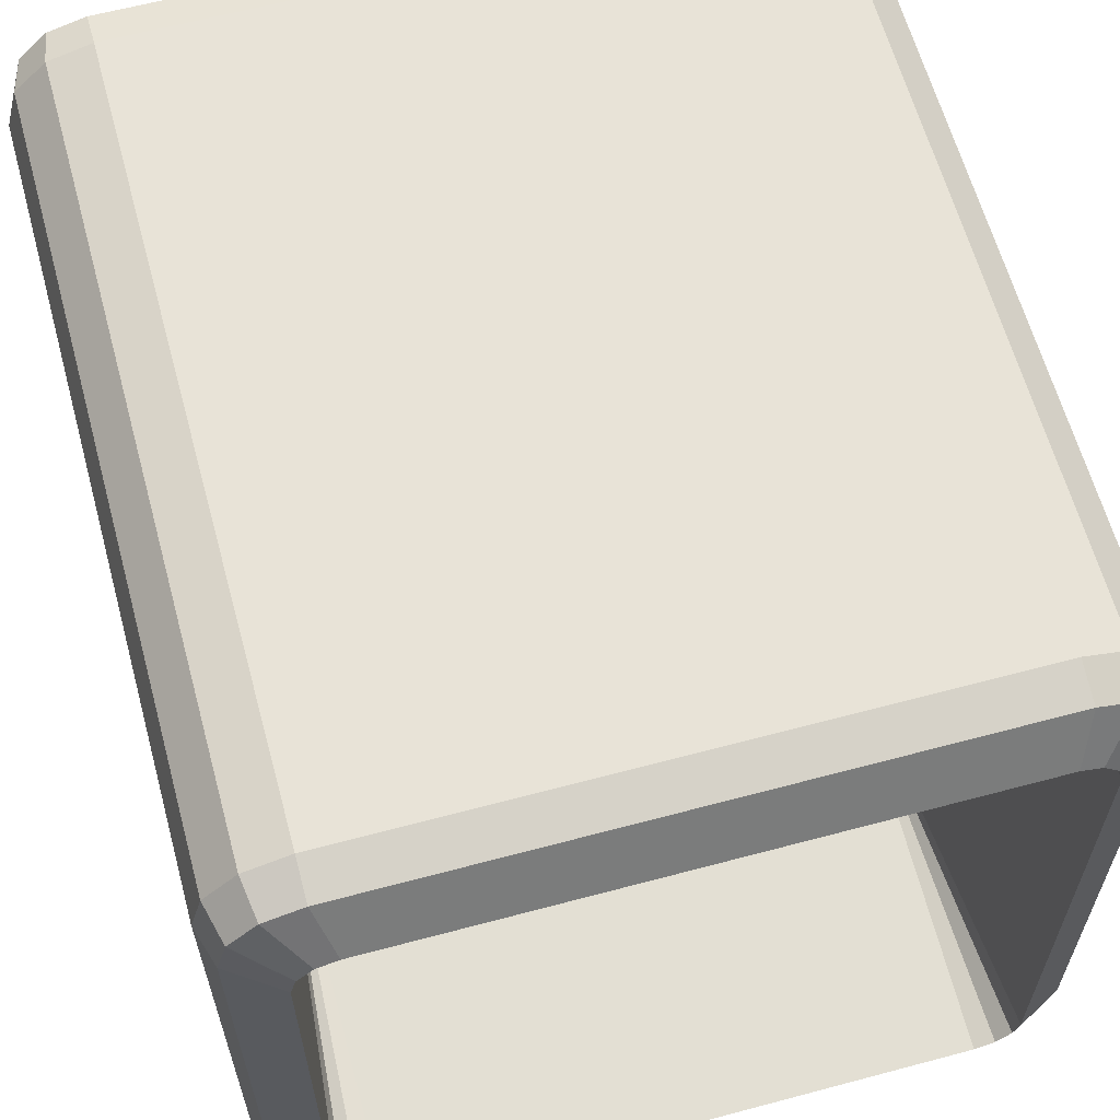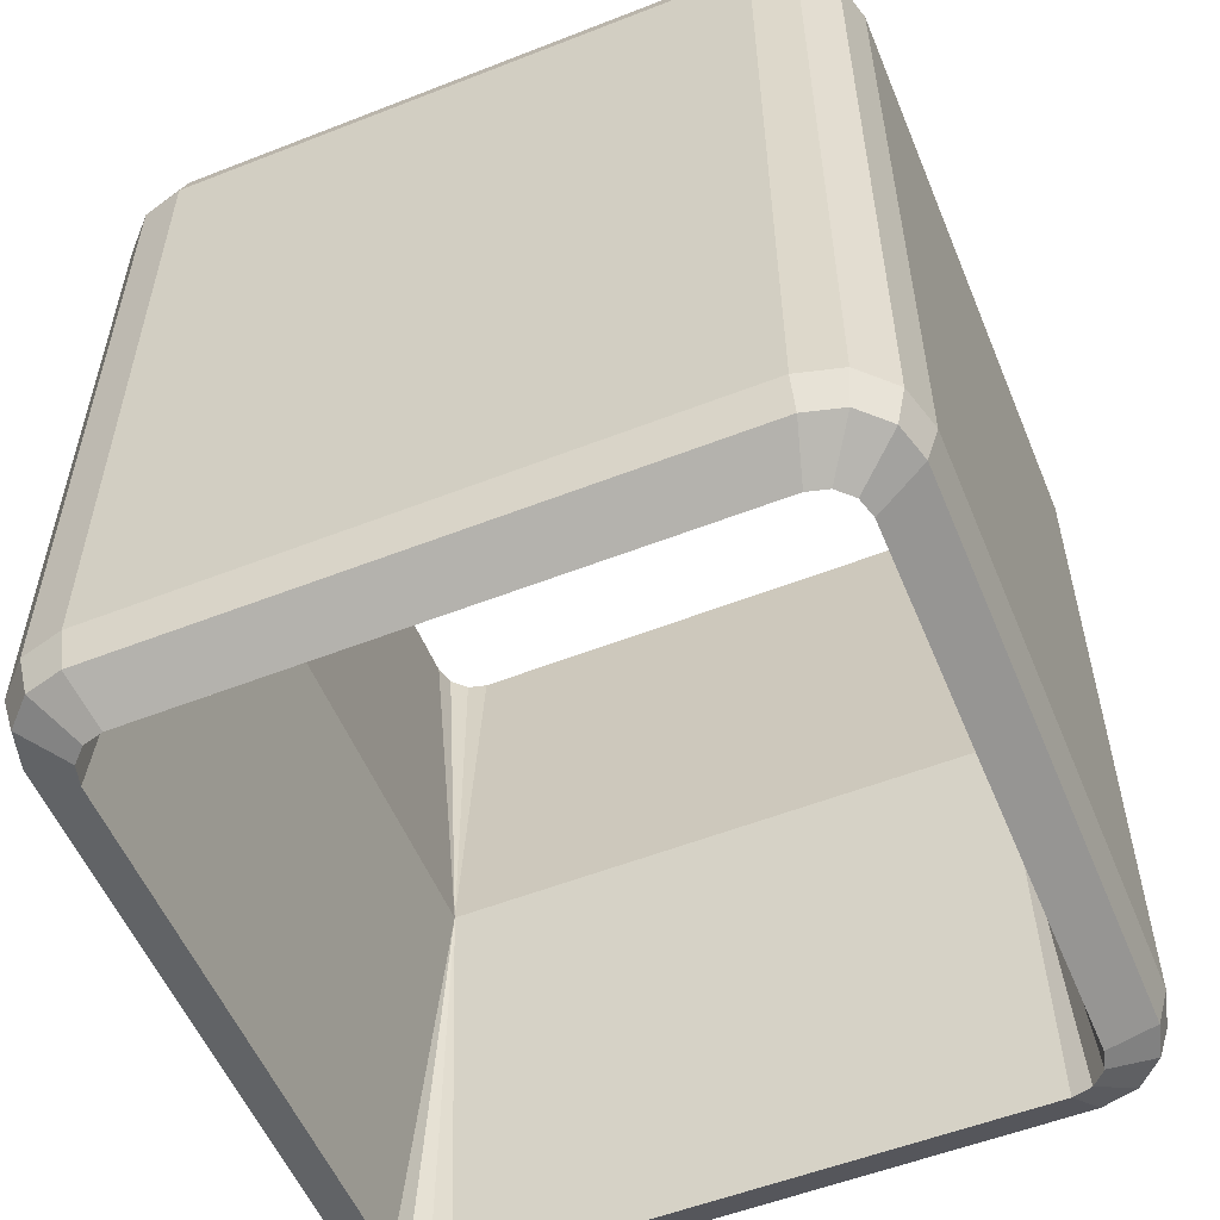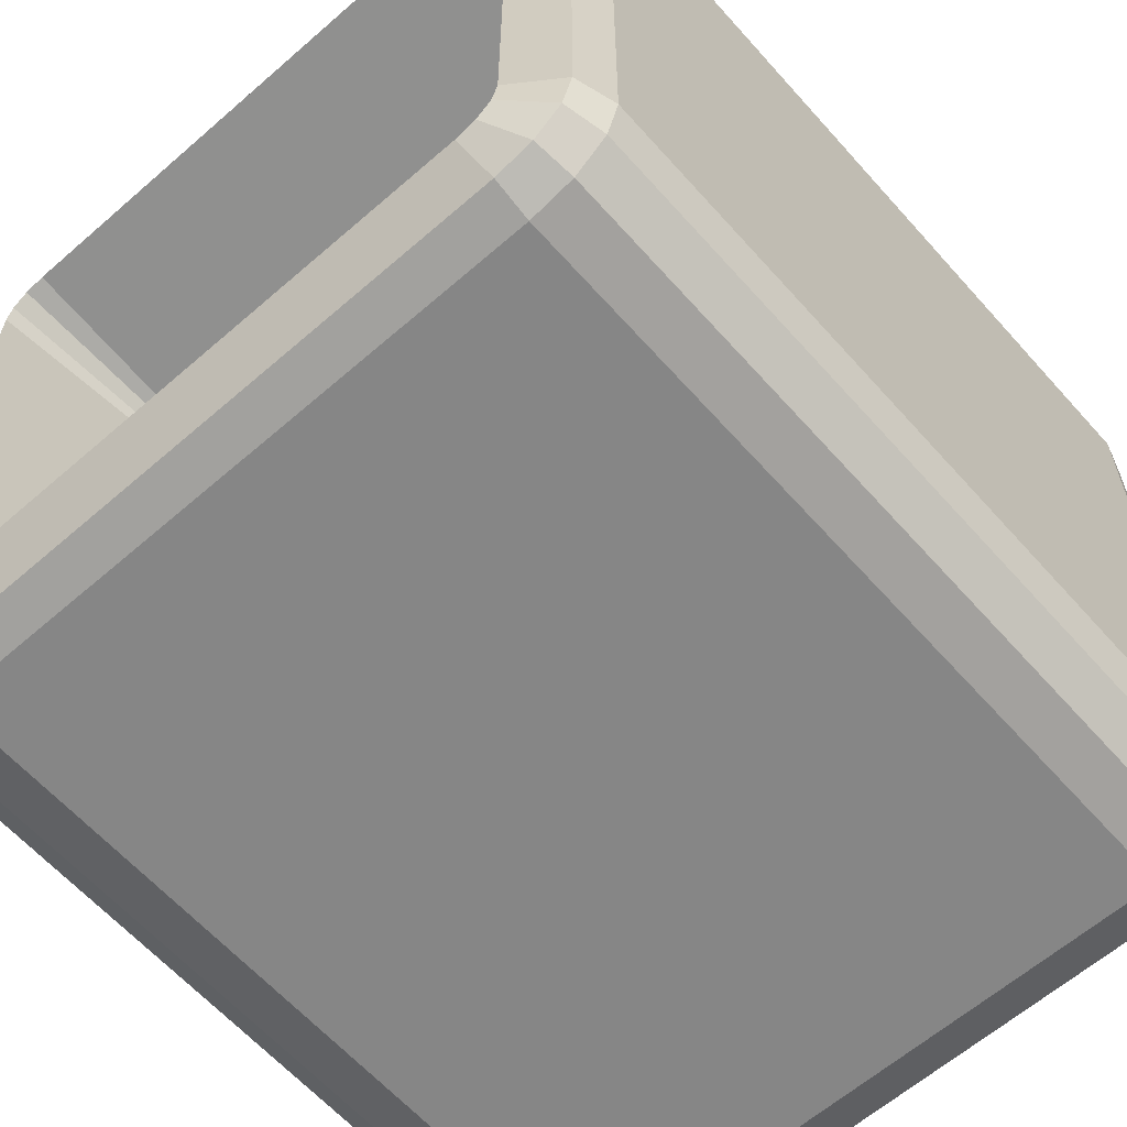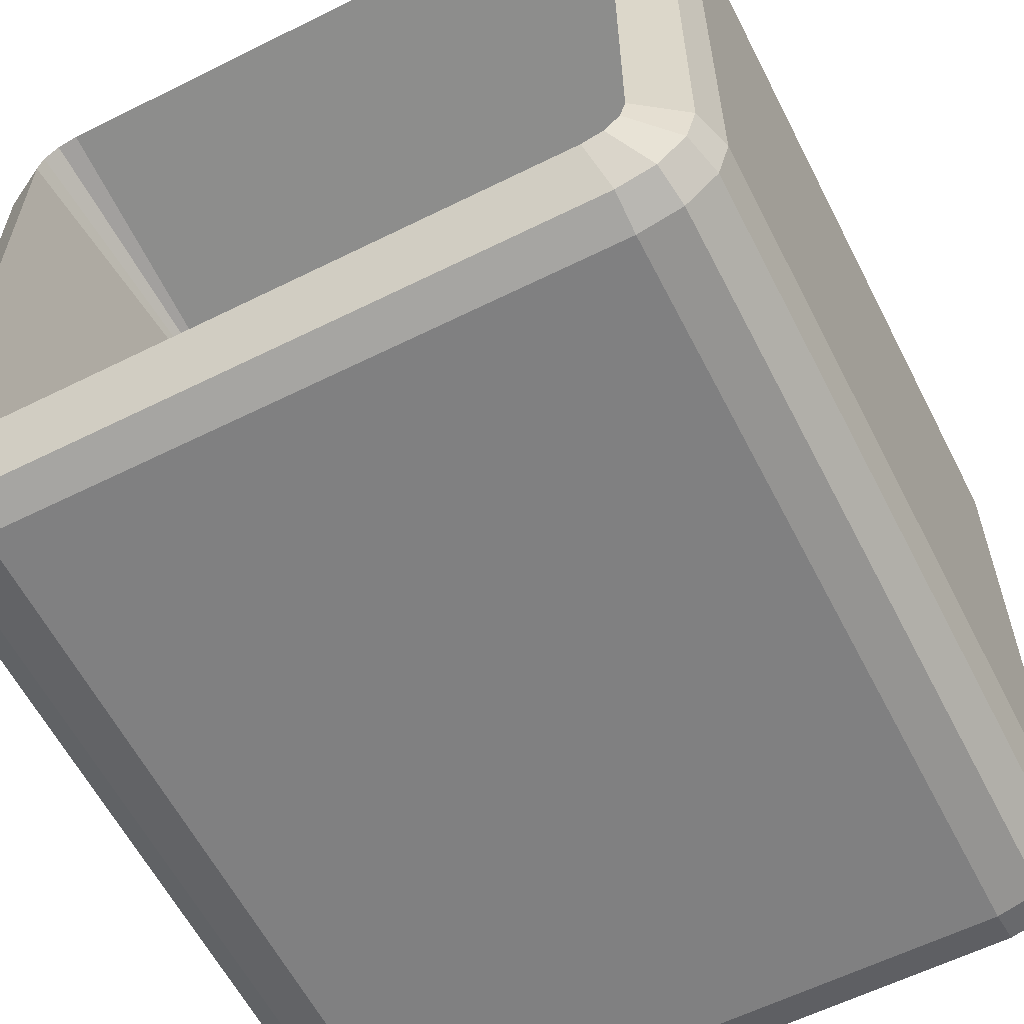
<metadata>
{"format":"obj","ext":"obj","renderer":"f3d","projection":"perspective","resolution":1024,"background":"white","views":[{"elev":62.3,"azim":-15.2,"up":"+Z"},{"elev":-55.2,"azim":-67.6,"up":"+Y"},{"elev":-62.0,"azim":-138.5,"up":"+Z"},{"elev":-60.1,"azim":27.0,"up":"+Z"}]}
</metadata>
<code>
g AppearBox_Contour
v -0.3796 -0.003426 0.3796
v -0.4067 -0.5866 0.4266
v -0.3796 -0.5866 0.4339
v -0.3796 -0.003426 0.3796
v -0.4266 -0.5866 0.4067
v -0.4067 -0.5866 0.4266
v -0.3796 -0.003426 0.3796
v -0.4339 -0.5866 0.3796
v -0.4266 -0.5866 0.4067
v -0.3796 -0.003426 -0.3796
v -0.4266 -0.5866 -0.4067
v -0.4339 -0.5866 -0.3796
v -0.3796 -0.003426 -0.3796
v -0.4067 -0.5866 -0.4266
v -0.4266 -0.5866 -0.4067
v -0.3796 -0.003426 -0.3796
v -0.3796 -0.5866 -0.4339
v -0.4067 -0.5866 -0.4266
v 0.3796 -0.003426 -0.3796
v 0.4067 -0.5866 -0.4266
v 0.3796 -0.5866 -0.4339
v 0.3796 -0.003426 -0.3796
v 0.4266 -0.5866 -0.4067
v 0.4067 -0.5866 -0.4266
v 0.3796 -0.003426 -0.3796
v 0.4339 -0.5866 -0.3796
v 0.4266 -0.5866 -0.4067
v 0.3796 -0.003426 0.3796
v 0.4266 -0.5866 0.4067
v 0.4339 -0.5866 0.3796
v 0.3796 -0.003426 0.3796
v 0.4067 -0.5866 0.4266
v 0.4266 -0.5866 0.4067
v 0.3796 -0.003426 0.3796
v 0.3796 -0.5866 0.4339
v 0.4067 -0.5866 0.4266
v -0.4339 -0.5866 0.3796
v -0.4979 -0.55 -0.3991
v -0.4979 -0.55 0.3991
v -0.4339 -0.5866 0.3796
v -0.4339 -0.5866 -0.3796
v -0.4979 -0.55 -0.3991
v 0.4339 -0.5866 -0.3796
v 0.4979 -0.55 0.3991
v 0.4979 -0.55 -0.3991
v 0.4339 -0.5866 -0.3796
v 0.4339 -0.5866 0.3796
v 0.4979 -0.55 0.3991
v -0.4979 0.55 0.3991
v -0.4339 0.5866 -0.3796
v -0.4339 0.5866 0.3796
v -0.4979 0.55 0.3991
v -0.4979 0.55 -0.3991
v -0.4339 0.5866 -0.3796
v 0.4979 0.55 -0.3991
v 0.4339 0.5866 0.3796
v 0.4339 0.5866 -0.3796
v 0.4979 0.55 -0.3991
v 0.4979 0.55 0.3991
v 0.4339 0.5866 0.3796
v -0.3796 0.5866 0.4339
v -0.4067 0.5866 0.4266
v -0.3796 -0.003426 0.3796
v -0.4067 0.5866 0.4266
v -0.4266 0.5866 0.4067
v -0.3796 -0.003426 0.3796
v -0.4266 0.5866 0.4067
v -0.4339 0.5866 0.3796
v -0.3796 -0.003426 0.3796
v -0.4339 0.5866 -0.3796
v -0.4266 0.5866 -0.4067
v -0.3796 -0.003426 -0.3796
v -0.4266 0.5866 -0.4067
v -0.4067 0.5866 -0.4266
v -0.3796 -0.003426 -0.3796
v -0.4067 0.5866 -0.4266
v -0.3796 0.5866 -0.4339
v -0.3796 -0.003426 -0.3796
v 0.3796 0.5866 -0.4339
v 0.4067 0.5866 -0.4266
v 0.3796 -0.003426 -0.3796
v 0.4067 0.5866 -0.4266
v 0.4266 0.5866 -0.4067
v 0.3796 -0.003426 -0.3796
v 0.4266 0.5866 -0.4067
v 0.4339 0.5866 -0.3796
v 0.3796 -0.003426 -0.3796
v 0.4339 0.5866 0.3796
v 0.4266 0.5866 0.4067
v 0.3796 -0.003426 0.3796
v 0.4266 0.5866 0.4067
v 0.4067 0.5866 0.4266
v 0.3796 -0.003426 0.3796
v 0.4067 0.5866 0.4266
v 0.3796 0.5866 0.4339
v 0.3796 -0.003426 0.3796
v -0.3796 -0.003426 0.3796
v -0.4339 -0.5866 -0.3796
v -0.4339 -0.5866 0.3796
v -0.3796 -0.003426 -0.3796
v -0.3796 -0.003426 -0.3796
v 0.3796 -0.5866 -0.4339
v -0.3796 -0.5866 -0.4339
v 0.3796 -0.003426 -0.3796
v 0.3796 -0.003426 -0.3796
v 0.4339 -0.5866 0.3796
v 0.4339 -0.5866 -0.3796
v 0.3796 -0.003426 0.3796
v 0.3796 -0.003426 0.3796
v -0.3796 -0.5866 0.4339
v 0.3796 -0.5866 0.4339
v -0.3796 -0.003426 0.3796
v -0.3796 -0.5866 0.4339
v -0.4485 -0.55 0.4847
v -0.3991 -0.55 0.4979
v -0.4067 -0.5866 0.4266
v -0.4067 -0.5866 0.4266
v -0.4847 -0.55 0.4485
v -0.4485 -0.55 0.4847
v -0.4266 -0.5866 0.4067
v -0.4266 -0.5866 0.4067
v -0.4979 -0.55 0.3991
v -0.4847 -0.55 0.4485
v -0.4339 -0.5866 0.3796
v -0.4339 -0.5866 -0.3796
v -0.4847 -0.55 -0.4485
v -0.4979 -0.55 -0.3991
v -0.4266 -0.5866 -0.4067
v -0.4266 -0.5866 -0.4067
v -0.4485 -0.55 -0.4847
v -0.4847 -0.55 -0.4485
v -0.4067 -0.5866 -0.4266
v -0.4067 -0.5866 -0.4266
v -0.3991 -0.55 -0.4979
v -0.4485 -0.55 -0.4847
v -0.3796 -0.5866 -0.4339
v -0.3796 -0.5866 -0.4339
v 0.3991 -0.55 -0.4979
v -0.3991 -0.55 -0.4979
v 0.3796 -0.5866 -0.4339
v 0.3796 -0.5866 -0.4339
v 0.4485 -0.55 -0.4847
v 0.3991 -0.55 -0.4979
v 0.4067 -0.5866 -0.4266
v 0.4067 -0.5866 -0.4266
v 0.4847 -0.55 -0.4485
v 0.4485 -0.55 -0.4847
v 0.4266 -0.5866 -0.4067
v 0.4266 -0.5866 -0.4067
v 0.4979 -0.55 -0.3991
v 0.4847 -0.55 -0.4485
v 0.4339 -0.5866 -0.3796
v 0.4339 -0.5866 0.3796
v 0.4847 -0.55 0.4485
v 0.4979 -0.55 0.3991
v 0.4266 -0.5866 0.4067
v 0.4266 -0.5866 0.4067
v 0.4485 -0.55 0.4847
v 0.4847 -0.55 0.4485
v 0.4067 -0.5866 0.4266
v 0.4067 -0.5866 0.4266
v 0.3991 -0.55 0.4979
v 0.4485 -0.55 0.4847
v 0.3796 -0.5866 0.4339
v 0.3796 -0.5866 0.4339
v -0.3991 -0.55 0.4979
v 0.3991 -0.55 0.4979
v -0.3796 -0.5866 0.4339
v -0.3991 -0.55 0.4979
v -0.4561 -0.5 0.4979
v -0.3991 -0.5 0.5132
v -0.4485 -0.55 0.4847
v -0.4485 -0.55 0.4847
v -0.4979 -0.5 0.4561
v -0.4561 -0.5 0.4979
v -0.4847 -0.55 0.4485
v -0.4847 -0.55 0.4485
v -0.5132 -0.5 0.3991
v -0.4979 -0.5 0.4561
v -0.4979 -0.55 0.3991
v -0.4979 -0.55 0.3991
v -0.5132 -0.5 -0.3991
v -0.5132 -0.5 0.3991
v -0.4979 -0.55 -0.3991
v -0.4979 -0.55 -0.3991
v -0.4979 -0.5 -0.4561
v -0.5132 -0.5 -0.3991
v -0.4847 -0.55 -0.4485
v -0.4847 -0.55 -0.4485
v -0.4561 -0.5 -0.4979
v -0.4979 -0.5 -0.4561
v -0.4485 -0.55 -0.4847
v -0.4485 -0.55 -0.4847
v -0.3991 -0.5 -0.5132
v -0.4561 -0.5 -0.4979
v -0.3991 -0.55 -0.4979
v -0.3991 -0.55 -0.4979
v 0.3991 -0.5 -0.5132
v -0.3991 -0.5 -0.5132
v 0.3991 -0.55 -0.4979
v 0.3991 -0.55 -0.4979
v 0.4561 -0.5 -0.4979
v 0.3991 -0.5 -0.5132
v 0.4485 -0.55 -0.4847
v 0.4485 -0.55 -0.4847
v 0.4979 -0.5 -0.4561
v 0.4561 -0.5 -0.4979
v 0.4847 -0.55 -0.4485
v 0.4847 -0.55 -0.4485
v 0.5132 -0.5 -0.3991
v 0.4979 -0.5 -0.4561
v 0.4979 -0.55 -0.3991
v 0.4979 -0.55 -0.3991
v 0.5132 -0.5 0.3991
v 0.5132 -0.5 -0.3991
v 0.4979 -0.55 0.3991
v 0.4979 -0.55 0.3991
v 0.4979 -0.5 0.4561
v 0.5132 -0.5 0.3991
v 0.4847 -0.55 0.4485
v 0.4847 -0.55 0.4485
v 0.4561 -0.5 0.4979
v 0.4979 -0.5 0.4561
v 0.4485 -0.55 0.4847
v 0.4485 -0.55 0.4847
v 0.3991 -0.5 0.5132
v 0.4561 -0.5 0.4979
v 0.3991 -0.55 0.4979
v 0.3991 -0.55 0.4979
v -0.3991 -0.5 0.5132
v 0.3991 -0.5 0.5132
v -0.3991 -0.55 0.4979
v -0.3991 -0.5 0.5132
v -0.4561 0.5 0.4979
v -0.3991 0.5 0.5132
v -0.4561 -0.5 0.4979
v -0.4561 -0.5 0.4979
v -0.4979 0.5 0.4561
v -0.4561 0.5 0.4979
v -0.4979 -0.5 0.4561
v -0.4979 -0.5 0.4561
v -0.5132 0.5 0.3991
v -0.4979 0.5 0.4561
v -0.5132 -0.5 0.3991
v -0.5132 -0.5 0.3991
v -0.5132 0.5 -0.3991
v -0.5132 0.5 0.3991
v -0.5132 -0.5 -0.3991
v -0.5132 -0.5 -0.3991
v -0.4979 0.5 -0.4561
v -0.5132 0.5 -0.3991
v -0.4979 -0.5 -0.4561
v -0.4979 -0.5 -0.4561
v -0.4561 0.5 -0.4979
v -0.4979 0.5 -0.4561
v -0.4561 -0.5 -0.4979
v -0.4561 -0.5 -0.4979
v -0.3991 0.5 -0.5132
v -0.4561 0.5 -0.4979
v -0.3991 -0.5 -0.5132
v -0.3991 -0.5 -0.5132
v 0.3991 0.5 -0.5132
v -0.3991 0.5 -0.5132
v 0.3991 -0.5 -0.5132
v 0.3991 -0.5 -0.5132
v 0.4561 0.5 -0.4979
v 0.3991 0.5 -0.5132
v 0.4561 -0.5 -0.4979
v 0.4561 -0.5 -0.4979
v 0.4979 0.5 -0.4561
v 0.4561 0.5 -0.4979
v 0.4979 -0.5 -0.4561
v 0.4979 -0.5 -0.4561
v 0.5132 0.5 -0.3991
v 0.4979 0.5 -0.4561
v 0.5132 -0.5 -0.3991
v 0.5132 -0.5 -0.3991
v 0.5132 0.5 0.3991
v 0.5132 0.5 -0.3991
v 0.5132 -0.5 0.3991
v 0.5132 -0.5 0.3991
v 0.4979 0.5 0.4561
v 0.5132 0.5 0.3991
v 0.4979 -0.5 0.4561
v 0.4979 -0.5 0.4561
v 0.4561 0.5 0.4979
v 0.4979 0.5 0.4561
v 0.4561 -0.5 0.4979
v 0.4561 -0.5 0.4979
v 0.3991 0.5 0.5132
v 0.4561 0.5 0.4979
v 0.3991 -0.5 0.5132
v 0.3991 -0.5 0.5132
v -0.3991 0.5 0.5132
v 0.3991 0.5 0.5132
v -0.3991 -0.5 0.5132
v -0.3991 0.5 0.5132
v -0.4485 0.55 0.4847
v -0.3991 0.55 0.4979
v -0.4561 0.5 0.4979
v -0.4561 0.5 0.4979
v -0.4847 0.55 0.4485
v -0.4485 0.55 0.4847
v -0.4979 0.5 0.4561
v -0.4979 0.5 0.4561
v -0.4979 0.55 0.3991
v -0.4847 0.55 0.4485
v -0.5132 0.5 0.3991
v -0.5132 0.5 0.3991
v -0.4979 0.55 -0.3991
v -0.4979 0.55 0.3991
v -0.5132 0.5 -0.3991
v -0.5132 0.5 -0.3991
v -0.4847 0.55 -0.4485
v -0.4979 0.55 -0.3991
v -0.4979 0.5 -0.4561
v -0.4979 0.5 -0.4561
v -0.4485 0.55 -0.4847
v -0.4847 0.55 -0.4485
v -0.4561 0.5 -0.4979
v -0.4561 0.5 -0.4979
v -0.3991 0.55 -0.4979
v -0.4485 0.55 -0.4847
v -0.3991 0.5 -0.5132
v -0.3991 0.5 -0.5132
v 0.3991 0.55 -0.4979
v -0.3991 0.55 -0.4979
v 0.3991 0.5 -0.5132
v 0.3991 0.5 -0.5132
v 0.4485 0.55 -0.4847
v 0.3991 0.55 -0.4979
v 0.4561 0.5 -0.4979
v 0.4561 0.5 -0.4979
v 0.4847 0.55 -0.4485
v 0.4485 0.55 -0.4847
v 0.4979 0.5 -0.4561
v 0.4979 0.5 -0.4561
v 0.4979 0.55 -0.3991
v 0.4847 0.55 -0.4485
v 0.5132 0.5 -0.3991
v 0.5132 0.5 -0.3991
v 0.4979 0.55 0.3991
v 0.4979 0.55 -0.3991
v 0.5132 0.5 0.3991
v 0.5132 0.5 0.3991
v 0.4847 0.55 0.4485
v 0.4979 0.55 0.3991
v 0.4979 0.5 0.4561
v 0.4979 0.5 0.4561
v 0.4485 0.55 0.4847
v 0.4847 0.55 0.4485
v 0.4561 0.5 0.4979
v 0.4561 0.5 0.4979
v 0.3991 0.55 0.4979
v 0.4485 0.55 0.4847
v 0.3991 0.5 0.5132
v 0.3991 0.5 0.5132
v -0.3991 0.55 0.4979
v 0.3991 0.55 0.4979
v -0.3991 0.5 0.5132
v -0.3991 0.55 0.4979
v -0.4067 0.5866 0.4266
v -0.3796 0.5866 0.4339
v -0.4485 0.55 0.4847
v -0.4485 0.55 0.4847
v -0.4266 0.5866 0.4067
v -0.4067 0.5866 0.4266
v -0.4847 0.55 0.4485
v -0.4847 0.55 0.4485
v -0.4339 0.5866 0.3796
v -0.4266 0.5866 0.4067
v -0.4979 0.55 0.3991
v -0.4979 0.55 -0.3991
v -0.4266 0.5866 -0.4067
v -0.4339 0.5866 -0.3796
v -0.4847 0.55 -0.4485
v -0.4847 0.55 -0.4485
v -0.4067 0.5866 -0.4266
v -0.4266 0.5866 -0.4067
v -0.4485 0.55 -0.4847
v -0.4485 0.55 -0.4847
v -0.3796 0.5866 -0.4339
v -0.4067 0.5866 -0.4266
v -0.3991 0.55 -0.4979
v -0.3991 0.55 -0.4979
v 0.3796 0.5866 -0.4339
v -0.3796 0.5866 -0.4339
v 0.3991 0.55 -0.4979
v 0.3991 0.55 -0.4979
v 0.4067 0.5866 -0.4266
v 0.3796 0.5866 -0.4339
v 0.4485 0.55 -0.4847
v 0.4485 0.55 -0.4847
v 0.4266 0.5866 -0.4067
v 0.4067 0.5866 -0.4266
v 0.4847 0.55 -0.4485
v 0.4847 0.55 -0.4485
v 0.4339 0.5866 -0.3796
v 0.4266 0.5866 -0.4067
v 0.4979 0.55 -0.3991
v 0.4979 0.55 0.3991
v 0.4266 0.5866 0.4067
v 0.4339 0.5866 0.3796
v 0.4847 0.55 0.4485
v 0.4847 0.55 0.4485
v 0.4067 0.5866 0.4266
v 0.4266 0.5866 0.4067
v 0.4485 0.55 0.4847
v 0.4485 0.55 0.4847
v 0.3796 0.5866 0.4339
v 0.4067 0.5866 0.4266
v 0.3991 0.55 0.4979
v 0.3991 0.55 0.4979
v -0.3796 0.5866 0.4339
v 0.3796 0.5866 0.4339
v -0.3991 0.55 0.4979
v -0.4339 0.5866 0.3796
v -0.3796 -0.003426 -0.3796
v -0.3796 -0.003426 0.3796
v -0.4339 0.5866 -0.3796
v -0.3796 0.5866 -0.4339
v 0.3796 -0.003426 -0.3796
v -0.3796 -0.003426 -0.3796
v 0.3796 0.5866 -0.4339
v 0.4339 0.5866 -0.3796
v 0.3796 -0.003426 0.3796
v 0.3796 -0.003426 -0.3796
v 0.4339 0.5866 0.3796
v 0.3796 0.5866 0.4339
v -0.3796 -0.003426 0.3796
v 0.3796 -0.003426 0.3796
v -0.3796 0.5866 0.4339
g AppearBox_Contour_0
f 3 2 1
f 6 5 4
f 9 8 7
f 12 11 10
f 15 14 13
f 18 17 16
f 21 20 19
f 24 23 22
f 27 26 25
f 30 29 28
f 33 32 31
f 36 35 34
f 39 38 37
f 42 41 40
f 45 44 43
f 48 47 46
f 51 50 49
f 54 53 52
f 57 56 55
f 60 59 58
f 63 62 61
f 66 65 64
f 69 68 67
f 72 71 70
f 75 74 73
f 78 77 76
f 81 80 79
f 84 83 82
f 87 86 85
f 90 89 88
f 93 92 91
f 96 95 94
f 99 98 97
f 98 100 97
f 103 102 101
f 102 104 101
f 107 106 105
f 106 108 105
f 111 110 109
f 110 112 109
f 115 114 113
f 114 116 113
f 119 118 117
f 118 120 117
f 123 122 121
f 122 124 121
f 127 126 125
f 126 128 125
f 131 130 129
f 130 132 129
f 135 134 133
f 134 136 133
f 139 138 137
f 138 140 137
f 143 142 141
f 142 144 141
f 147 146 145
f 146 148 145
f 151 150 149
f 150 152 149
f 155 154 153
f 154 156 153
f 159 158 157
f 158 160 157
f 163 162 161
f 162 164 161
f 167 166 165
f 166 168 165
f 171 170 169
f 170 172 169
f 175 174 173
f 174 176 173
f 179 178 177
f 178 180 177
f 183 182 181
f 182 184 181
f 187 186 185
f 186 188 185
f 191 190 189
f 190 192 189
f 195 194 193
f 194 196 193
f 199 198 197
f 198 200 197
f 203 202 201
f 202 204 201
f 207 206 205
f 206 208 205
f 211 210 209
f 210 212 209
f 215 214 213
f 214 216 213
f 219 218 217
f 218 220 217
f 223 222 221
f 222 224 221
f 227 226 225
f 226 228 225
f 231 230 229
f 230 232 229
f 235 234 233
f 234 236 233
f 239 238 237
f 238 240 237
f 243 242 241
f 242 244 241
f 247 246 245
f 246 248 245
f 251 250 249
f 250 252 249
f 255 254 253
f 254 256 253
f 259 258 257
f 258 260 257
f 263 262 261
f 262 264 261
f 267 266 265
f 266 268 265
f 271 270 269
f 270 272 269
f 275 274 273
f 274 276 273
f 279 278 277
f 278 280 277
f 283 282 281
f 282 284 281
f 287 286 285
f 286 288 285
f 291 290 289
f 290 292 289
f 295 294 293
f 294 296 293
f 299 298 297
f 298 300 297
f 303 302 301
f 302 304 301
f 307 306 305
f 306 308 305
f 311 310 309
f 310 312 309
f 315 314 313
f 314 316 313
f 319 318 317
f 318 320 317
f 323 322 321
f 322 324 321
f 327 326 325
f 326 328 325
f 331 330 329
f 330 332 329
f 335 334 333
f 334 336 333
f 339 338 337
f 338 340 337
f 343 342 341
f 342 344 341
f 347 346 345
f 346 348 345
f 351 350 349
f 350 352 349
f 355 354 353
f 354 356 353
f 359 358 357
f 358 360 357
f 363 362 361
f 362 364 361
f 367 366 365
f 366 368 365
f 371 370 369
f 370 372 369
f 375 374 373
f 374 376 373
f 379 378 377
f 378 380 377
f 383 382 381
f 382 384 381
f 387 386 385
f 386 388 385
f 391 390 389
f 390 392 389
f 395 394 393
f 394 396 393
f 399 398 397
f 398 400 397
f 403 402 401
f 402 404 401
f 407 406 405
f 406 408 405
f 411 410 409
f 410 412 409
f 415 414 413
f 414 416 413
f 419 418 417
f 418 420 417
f 423 422 421
f 422 424 421
f 427 426 425
f 426 428 425
f 431 430 429
f 430 432 429

</code>
